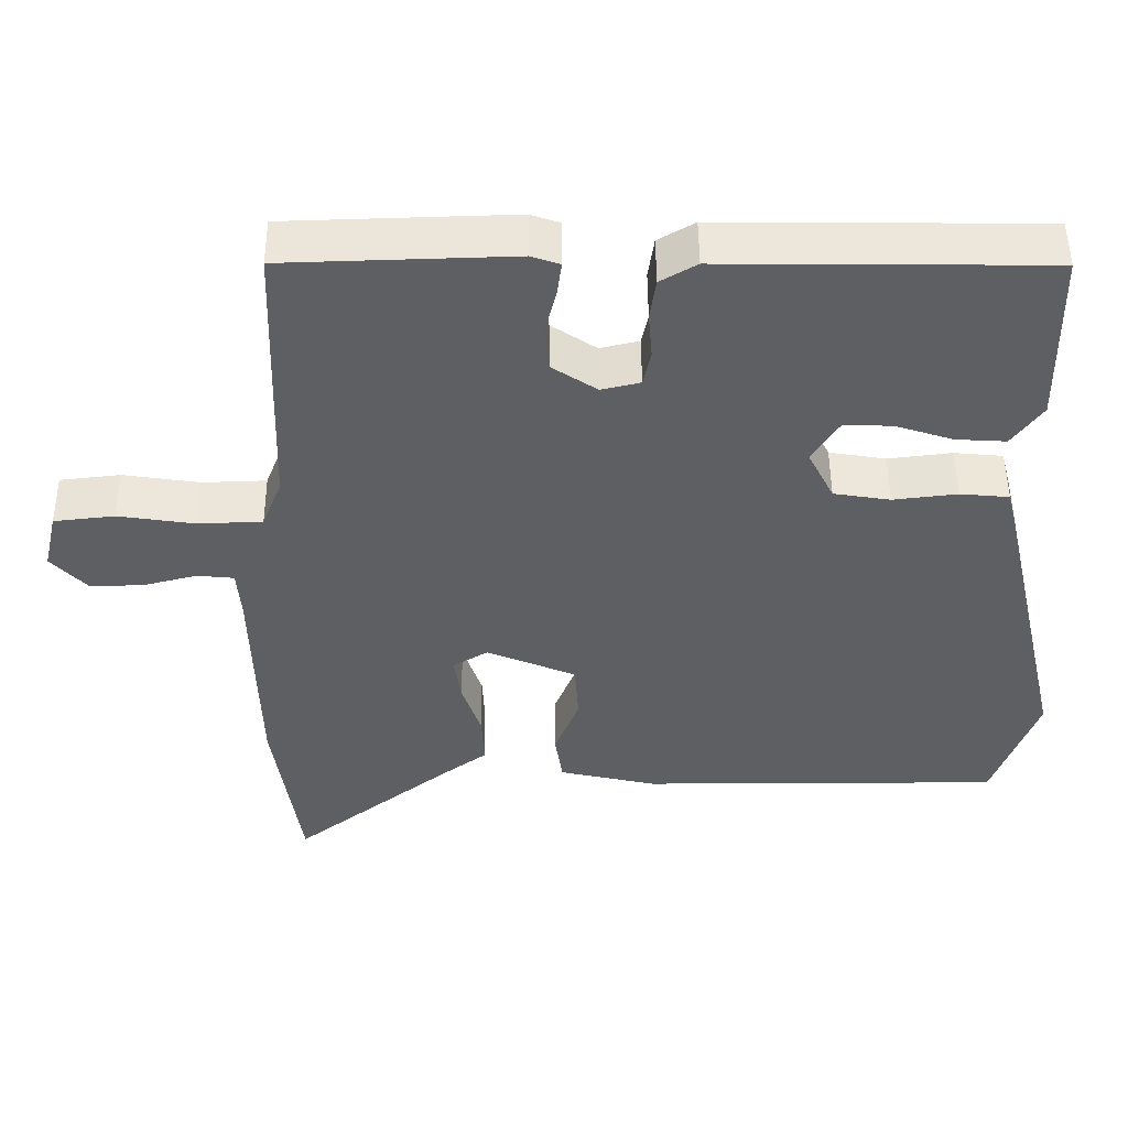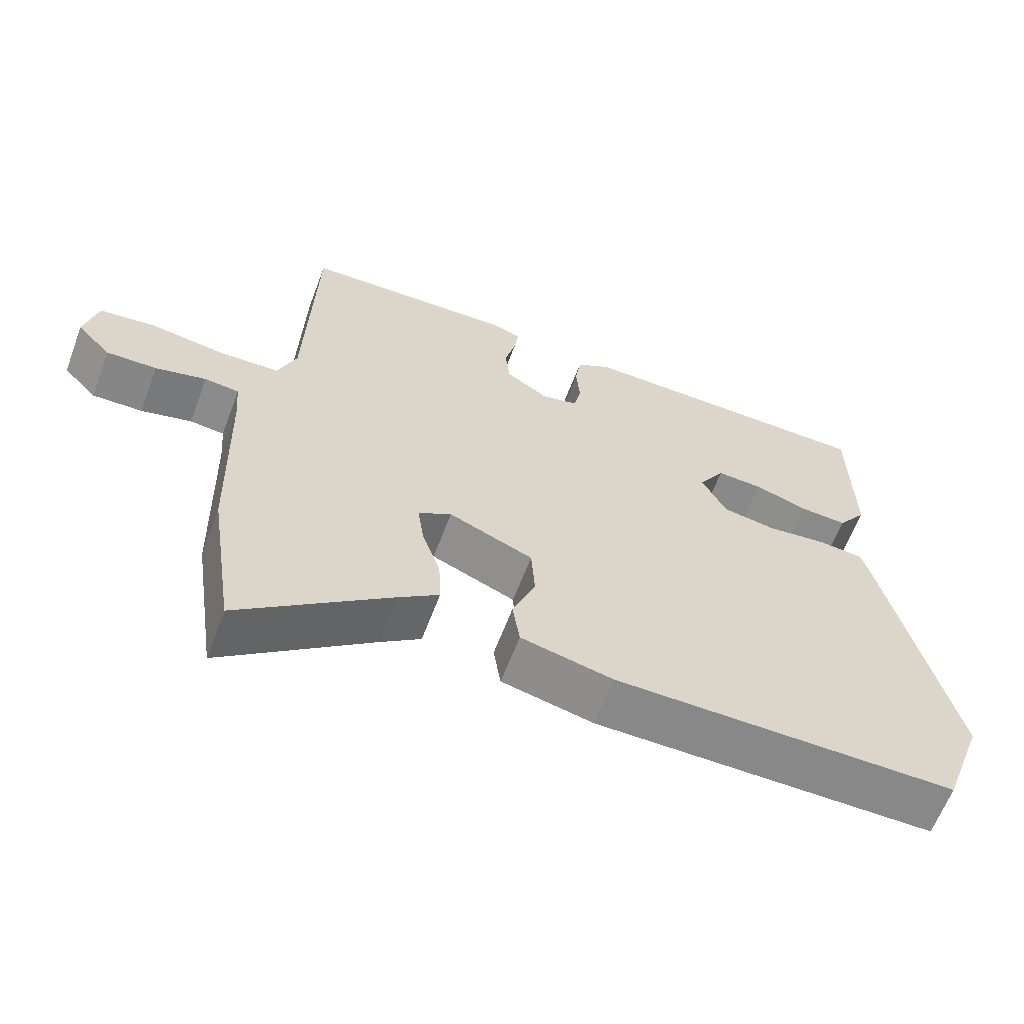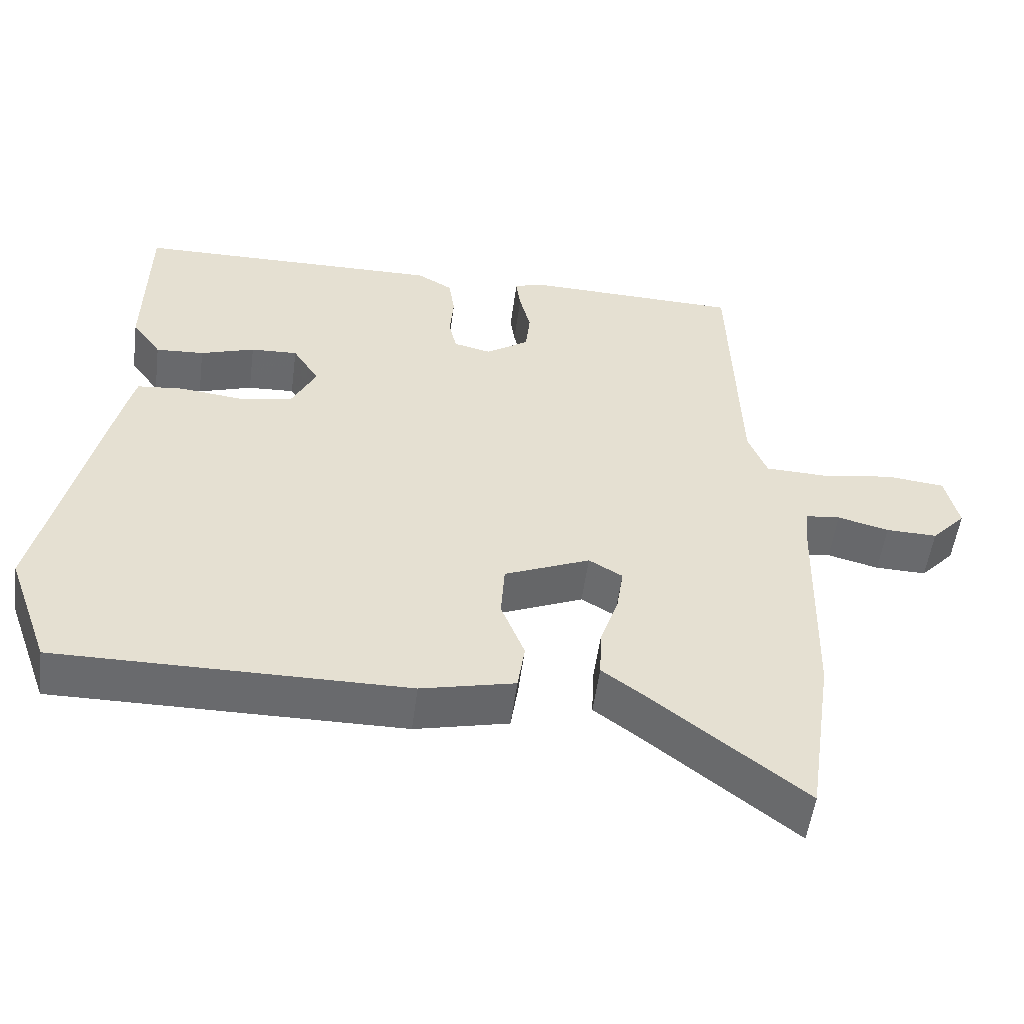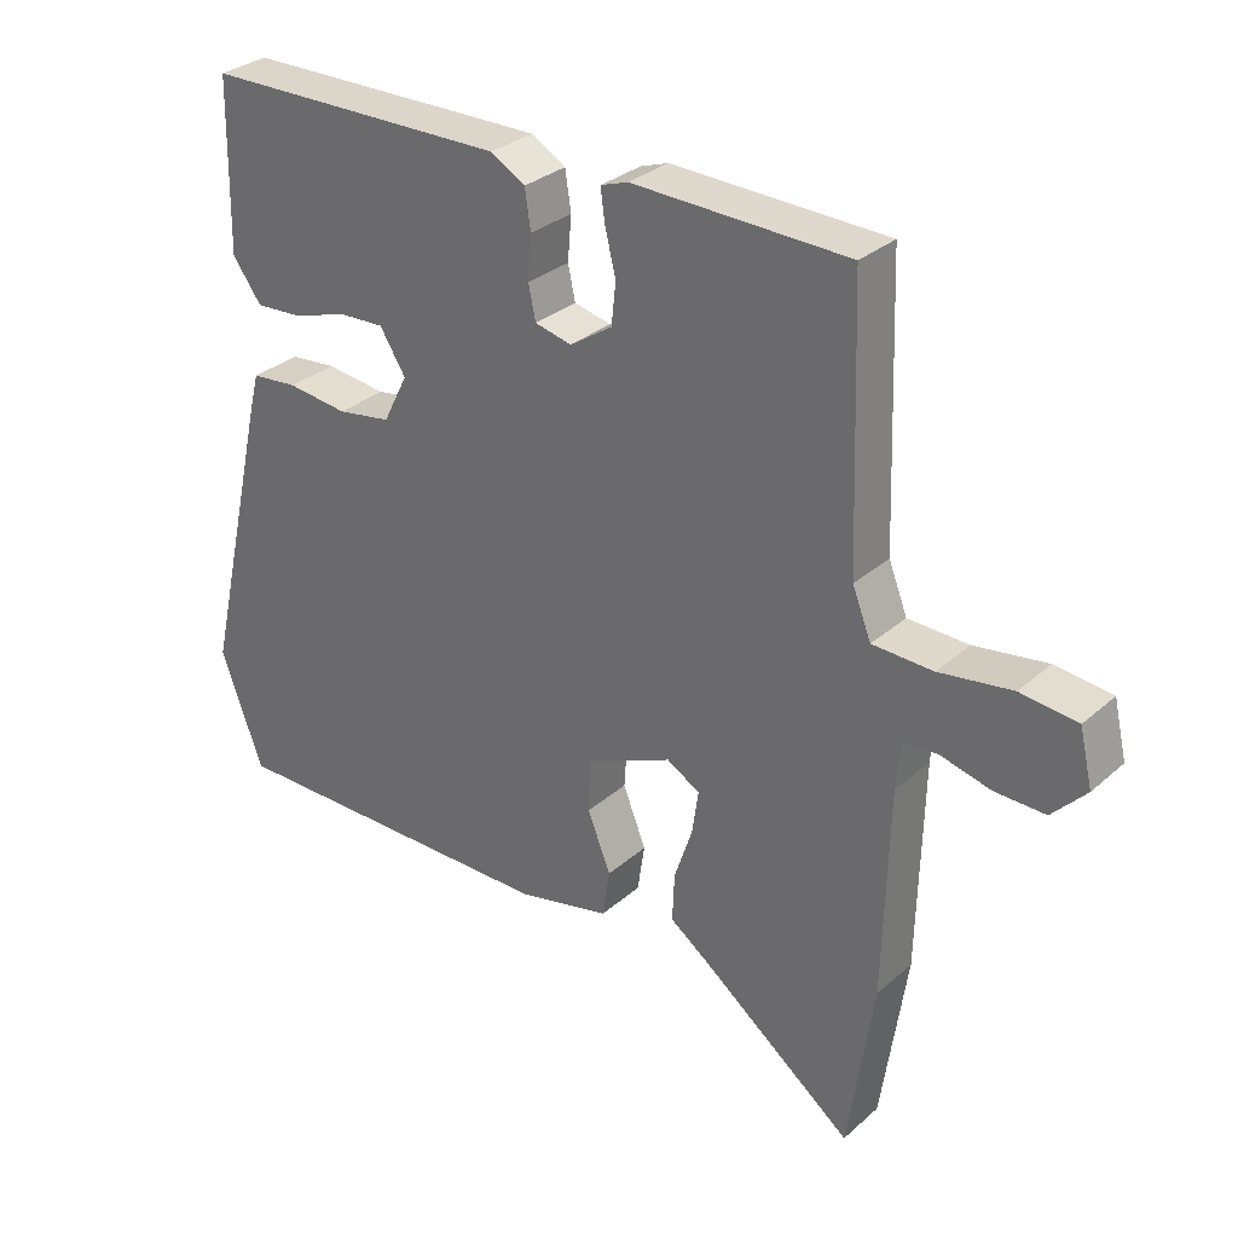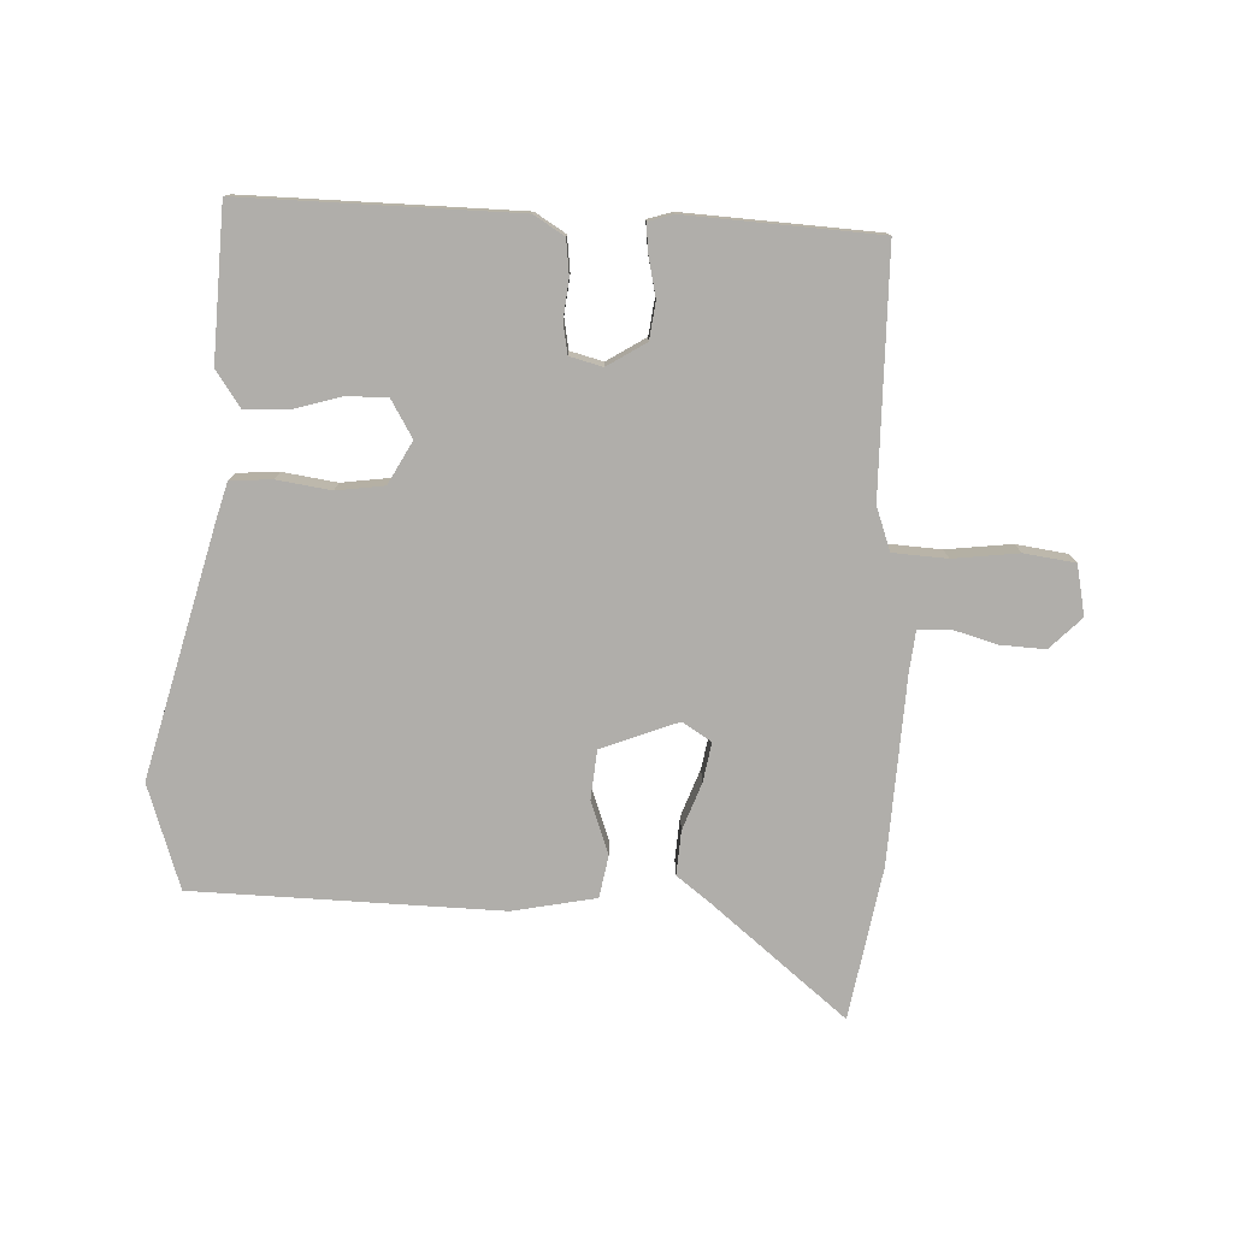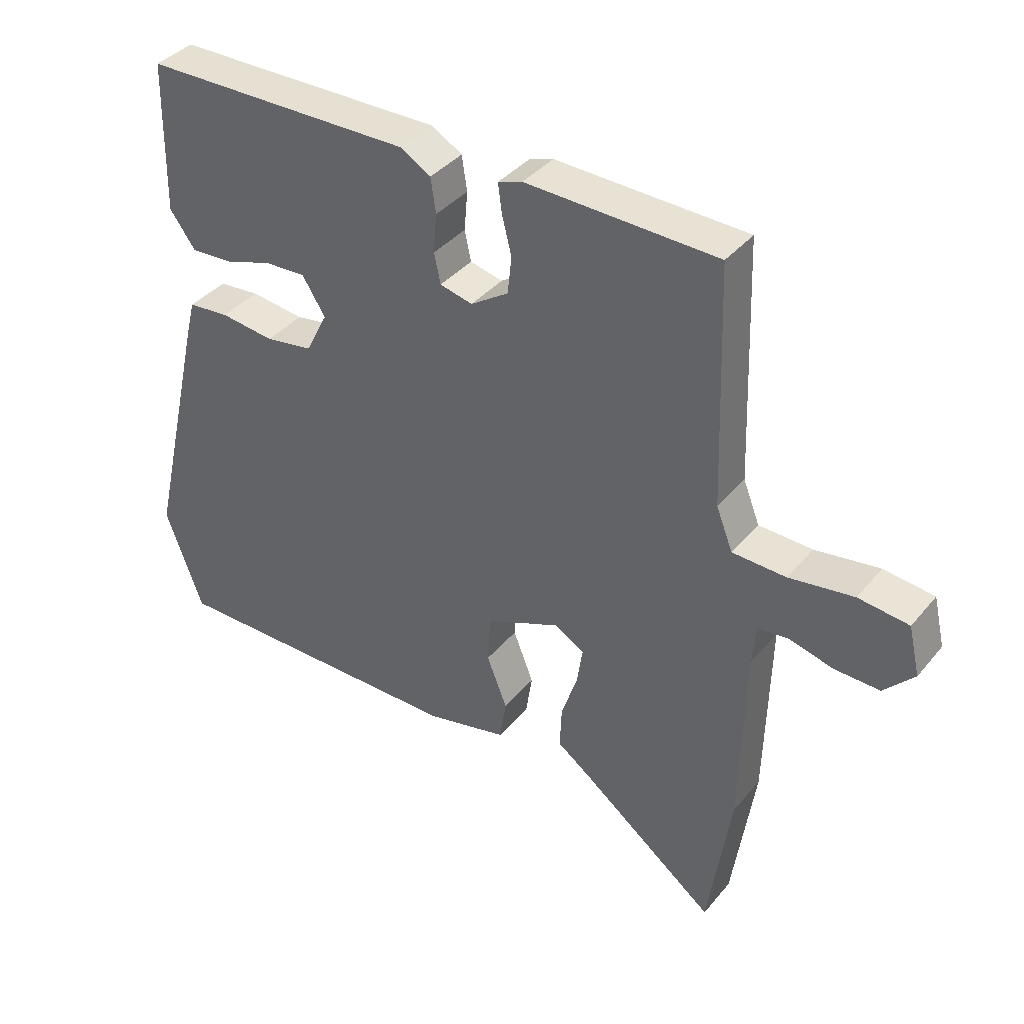
<metadata>
{"format":"obj","ext":"obj","renderer":"f3d","projection":"perspective","resolution":1024,"background":"white","views":[{"elev":49.4,"azim":179.6,"up":"+Z"},{"elev":-62.6,"azim":159.4,"up":"+Z"},{"elev":-53.0,"azim":-7.4,"up":"+Z"},{"elev":30.7,"azim":38.8,"up":"+Z"},{"elev":-77.7,"azim":-3.9,"up":"+Y"},{"elev":38.3,"azim":34.9,"up":"+Z"}]}
</metadata>
<code>
v 0.441 0.07 0.502
v 0.454 0.07 0.129
v 0.48 0.07 0.063
v 0.564 0.07 0.06
v 0.665 0.07 0.075
v 0.744 0.07 0.066
v 0.762 0.07 -0.011
v 0.715 0.07 -0.061
v 0.645 0.07 -0.059
v 0.575 0.07 -0.041
v 0.527 0.07 -0.046
v 0.522 0.07 -0.11
v 0.515 0.07 -0.398
v 0.48 0.07 -0.636
v 0.27 0.07 -0.473
v 0.214 0.07 -0.432
v 0.217 0.07 -0.364
v 0.242 0.07 -0.29
v 0.251 0.07 -0.229
v 0.205 0.07 -0.202
v 0.088 0.07 -0.251
v 0.083 0.07 -0.327
v 0.115 0.07 -0.408
v 0.105 0.07 -0.474
v -0.023 0.07 -0.503
v -0.499 0.07 -0.504
v -0.557 0.07 -0.344
v -0.467 0.07 0.047
v -0.453 0.07 0.102
v -0.389 0.07 0.108
v -0.305 0.07 0.098
v -0.231 0.07 0.11
v -0.197 0.07 0.177
v -0.233 0.07 0.234
v -0.297 0.07 0.231
v -0.371 0.07 0.207
v -0.437 0.07 0.203
v -0.477 0.07 0.258
v -0.473 0.07 0.493
v -0.051 0.07 0.498
v -0.003 0.07 0.47
v 0.005 0.07 0.416
v 0 0.07 0.355
v 0.01 0.07 0.308
v 0.061 0.07 0.296
v 0.12 0.07 0.335
v 0.126 0.07 0.393
v 0.111 0.07 0.453
v 0.105 0.07 0.498
v 0.143 0.07 0.511
v 0.441 0 0.502
v 0.454 0 0.129
v 0.48 0 0.063
v 0.564 0 0.06
v 0.665 0 0.075
v 0.744 0 0.066
v 0.762 0 -0.011
v 0.715 0 -0.061
v 0.645 0 -0.059
v 0.575 0 -0.041
v 0.527 0 -0.046
v 0.522 0 -0.11
v 0.515 0 -0.398
v 0.48 0 -0.636
v 0.27 0 -0.473
v 0.214 0 -0.432
v 0.217 0 -0.364
v 0.242 0 -0.29
v 0.251 0 -0.229
v 0.205 0 -0.202
v 0.088 0 -0.251
v 0.083 0 -0.327
v 0.115 0 -0.408
v 0.105 0 -0.474
v -0.023 0 -0.503
v -0.499 0 -0.504
v -0.557 0 -0.344
v -0.467 0 0.047
v -0.453 0 0.102
v -0.389 0 0.108
v -0.305 0 0.098
v -0.231 0 0.11
v -0.197 0 0.177
v -0.233 0 0.234
v -0.297 0 0.231
v -0.371 0 0.207
v -0.437 0 0.203
v -0.477 0 0.258
v -0.473 0 0.493
v -0.051 0 0.498
v -0.003 0 0.47
v 0.005 0 0.416
v 0 0 0.355
v 0.01 0 0.308
v 0.061 0 0.296
v 0.12 0 0.335
v 0.126 0 0.393
v 0.111 0 0.453
v 0.105 0 0.498
v 0.143 0 0.511
f 50 1 2
f 49 50 2
f 48 49 2
f 47 48 2
f 46 47 2 3
f 45 46 3
f 44 45 3
f 41 42 43
f 40 41 43
f 39 40 43
f 38 39 43
f 37 38 43
f 36 37 43
f 35 36 43
f 34 35 43 44
f 33 34 44 3
f 29 30 31
f 28 29 31
f 27 28 31
f 26 27 31
f 25 26 31
f 24 25 31
f 23 24 31
f 22 23 31
f 21 22 31 32
f 32 33 3
f 21 32 3
f 20 21 3
f 15 16 17 18
f 15 18 19
f 14 15 19
f 13 14 19
f 12 13 19
f 19 20 3
f 12 19 3
f 11 12 3
f 8 9 10
f 7 8 10
f 6 7 10
f 5 6 10
f 4 5 10
f 3 4 10 11
f 52 51 100
f 52 100 99
f 52 99 98
f 52 98 97
f 53 52 97 96
f 53 96 95
f 53 95 94
f 93 92 91
f 93 91 90
f 93 90 89
f 93 89 88
f 93 88 87
f 93 87 86
f 93 86 85
f 94 93 85 84
f 53 94 84 83
f 81 80 79
f 81 79 78
f 81 78 77
f 81 77 76
f 81 76 75
f 81 75 74
f 81 74 73
f 81 73 72
f 82 81 72 71
f 53 83 82
f 53 82 71
f 53 71 70
f 68 67 66 65
f 69 68 65
f 69 65 64
f 69 64 63
f 69 63 62
f 53 70 69
f 53 69 62
f 53 62 61
f 60 59 58
f 60 58 57
f 60 57 56
f 60 56 55
f 60 55 54
f 61 60 54 53
f 1 51 52 2
f 2 52 53 3
f 3 53 54 4
f 4 54 55 5
f 5 55 56 6
f 6 56 57 7
f 7 57 58 8
f 8 58 59 9
f 9 59 60 10
f 10 60 61 11
f 11 61 62 12
f 12 62 63 13
f 13 63 64 14
f 14 64 65 15
f 15 65 66 16
f 16 66 67 17
f 17 67 68 18
f 18 68 69 19
f 19 69 70 20
f 20 70 71 21
f 21 71 72 22
f 22 72 73 23
f 23 73 74 24
f 24 74 75 25
f 25 75 76 26
f 26 76 77 27
f 27 77 78 28
f 28 78 79 29
f 29 79 80 30
f 30 80 81 31
f 31 81 82 32
f 32 82 83 33
f 33 83 84 34
f 34 84 85 35
f 35 85 86 36
f 36 86 87 37
f 37 87 88 38
f 38 88 89 39
f 39 89 90 40
f 40 90 91 41
f 41 91 92 42
f 42 92 93 43
f 43 93 94 44
f 44 94 95 45
f 45 95 96 46
f 46 96 97 47
f 47 97 98 48
f 48 98 99 49
f 49 99 100 50
f 50 100 51 1

</code>
